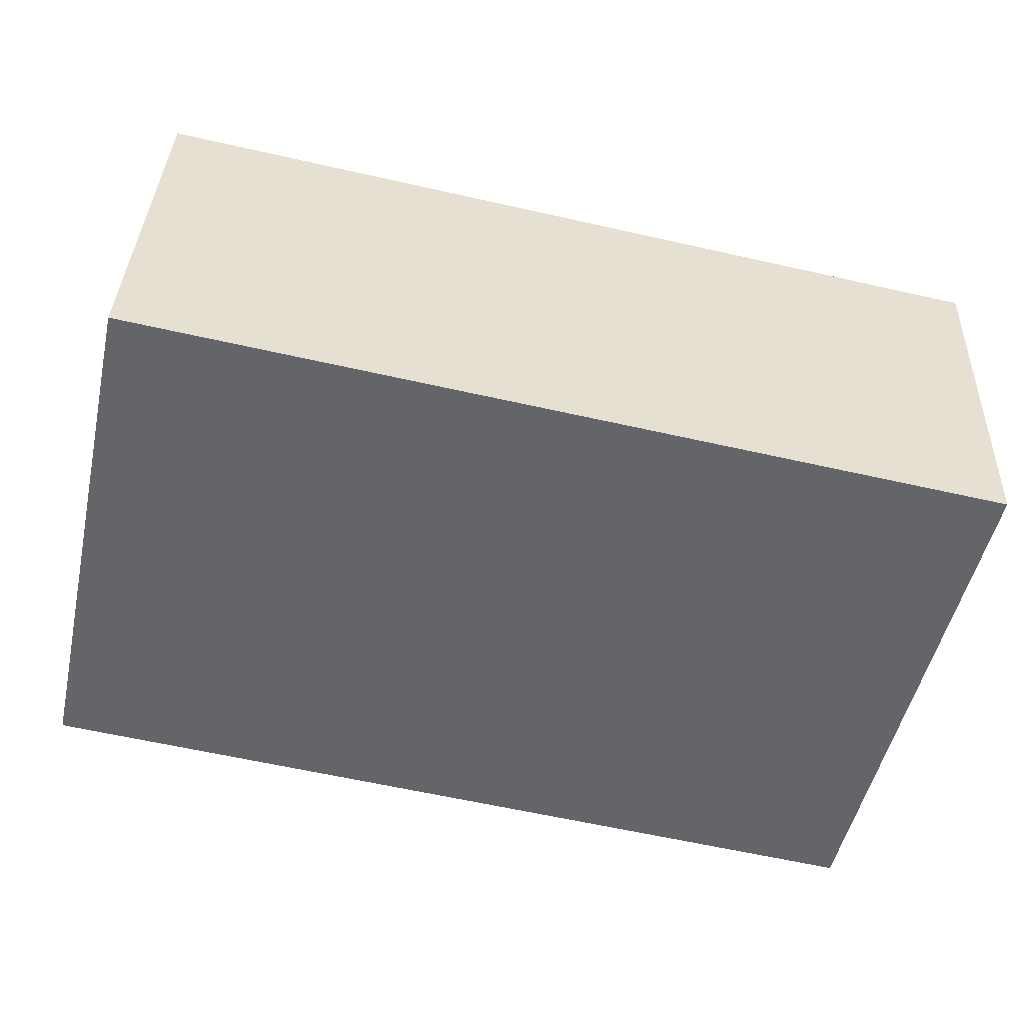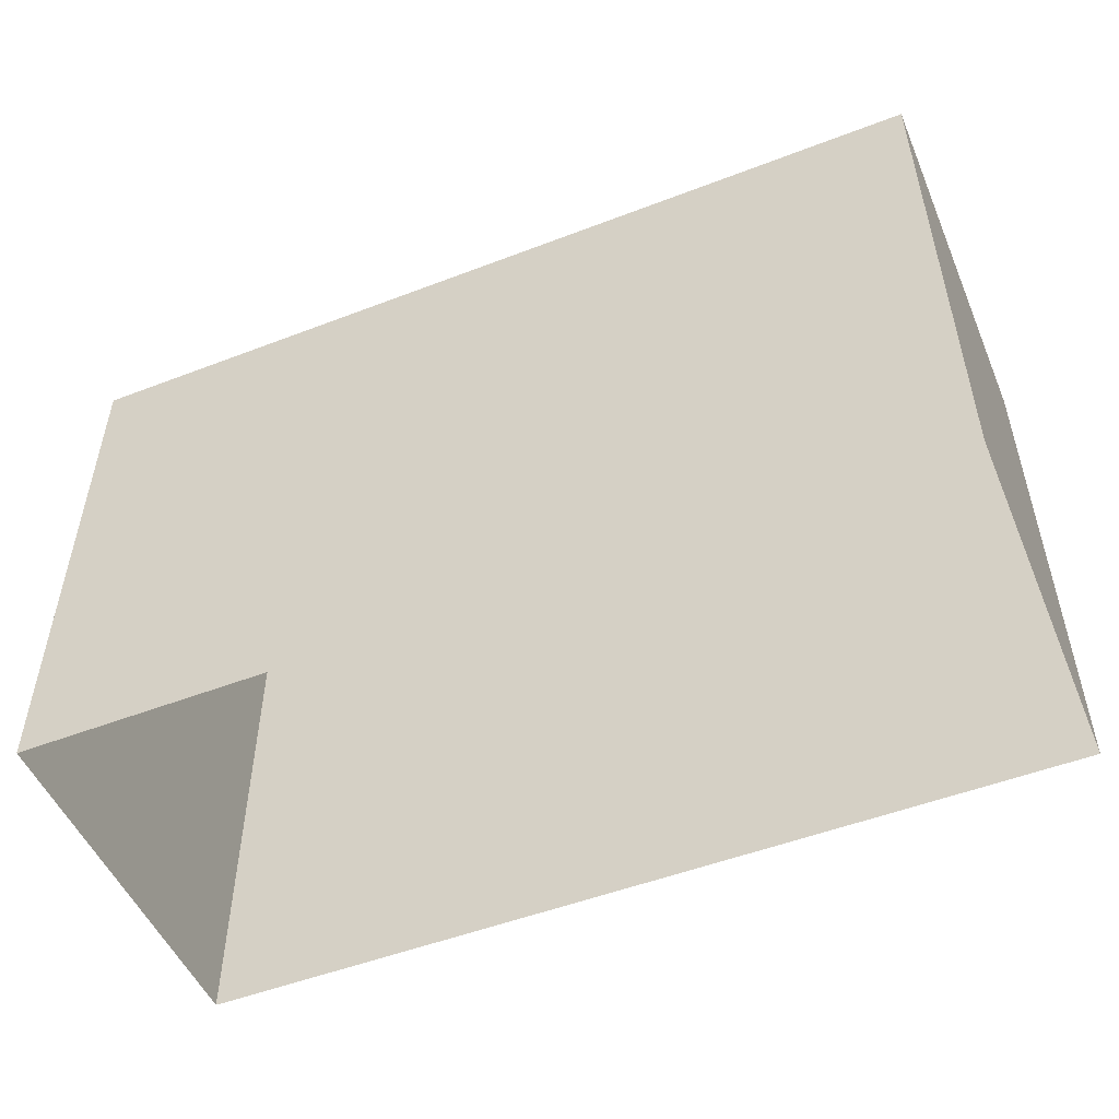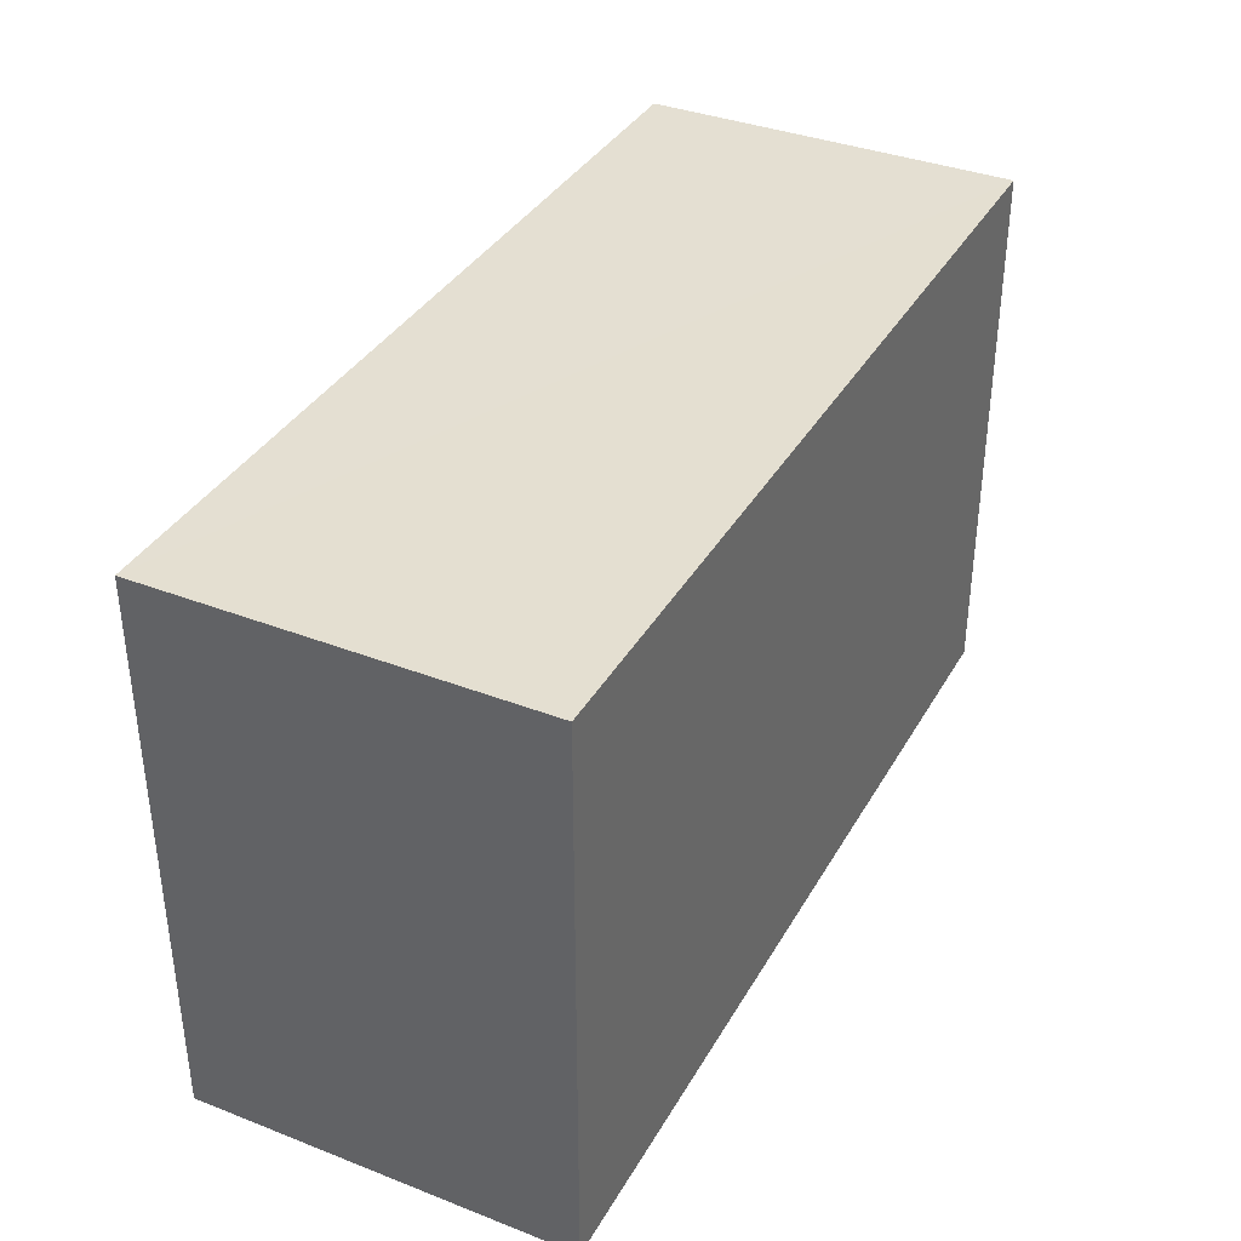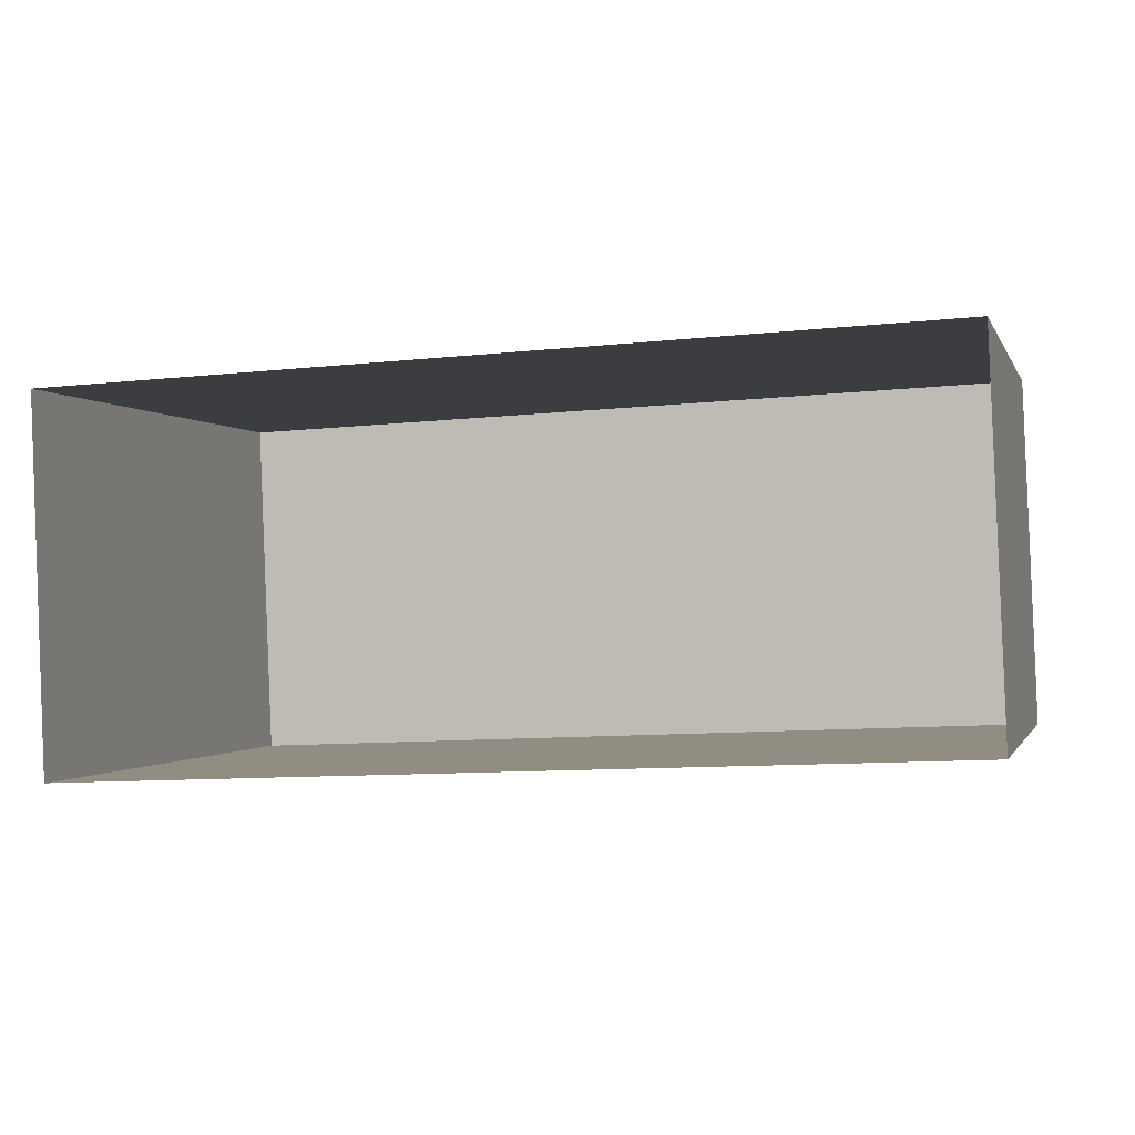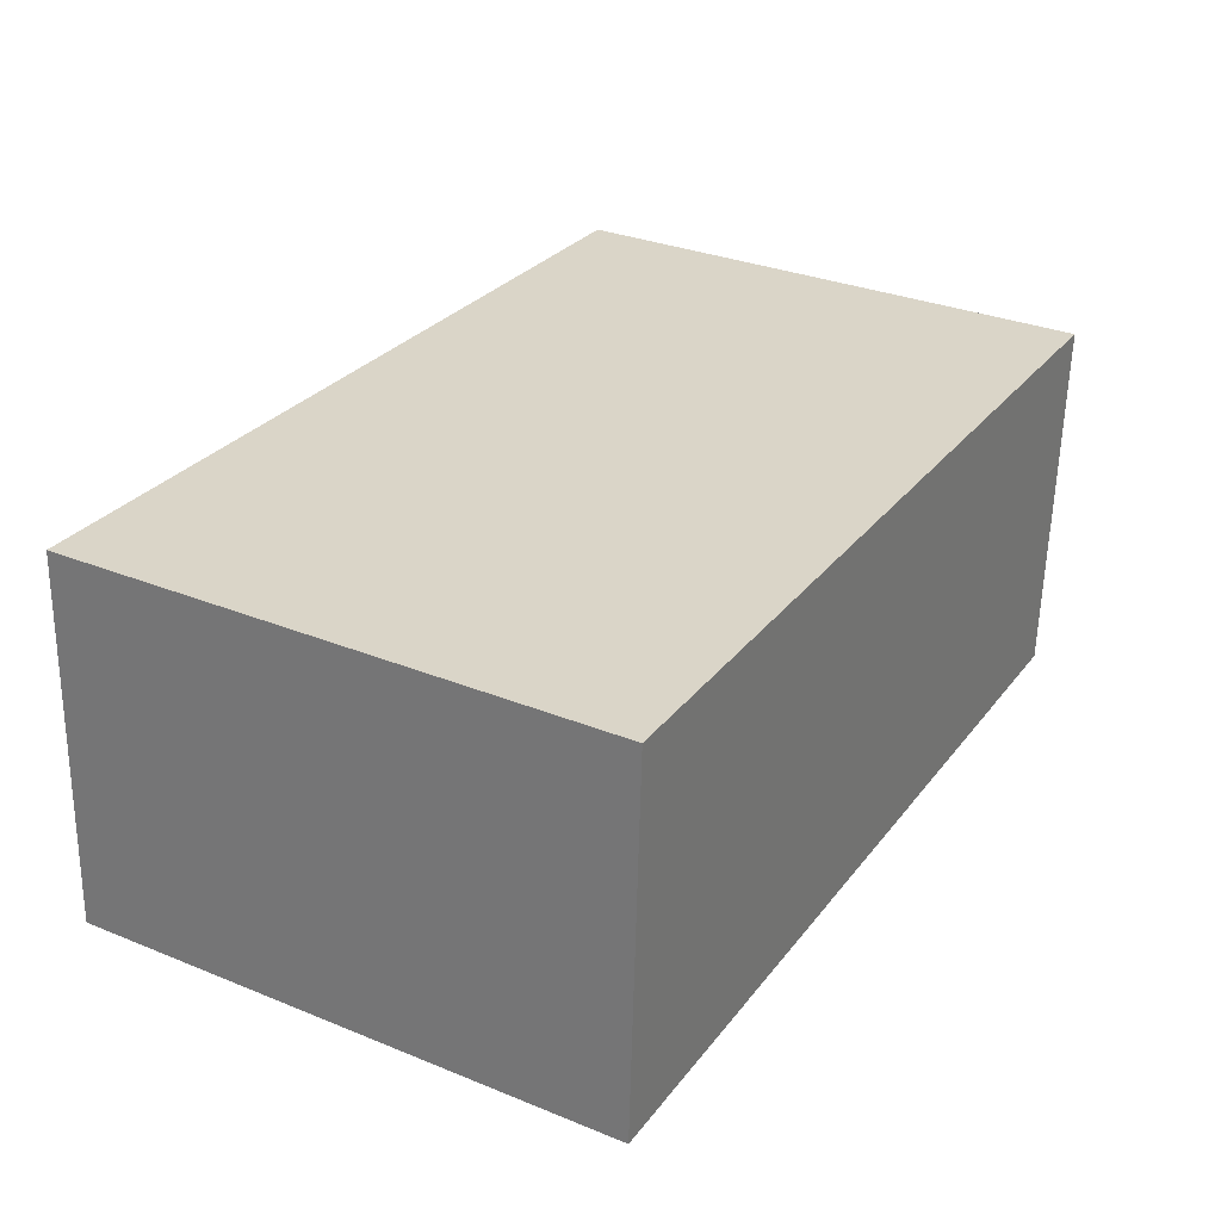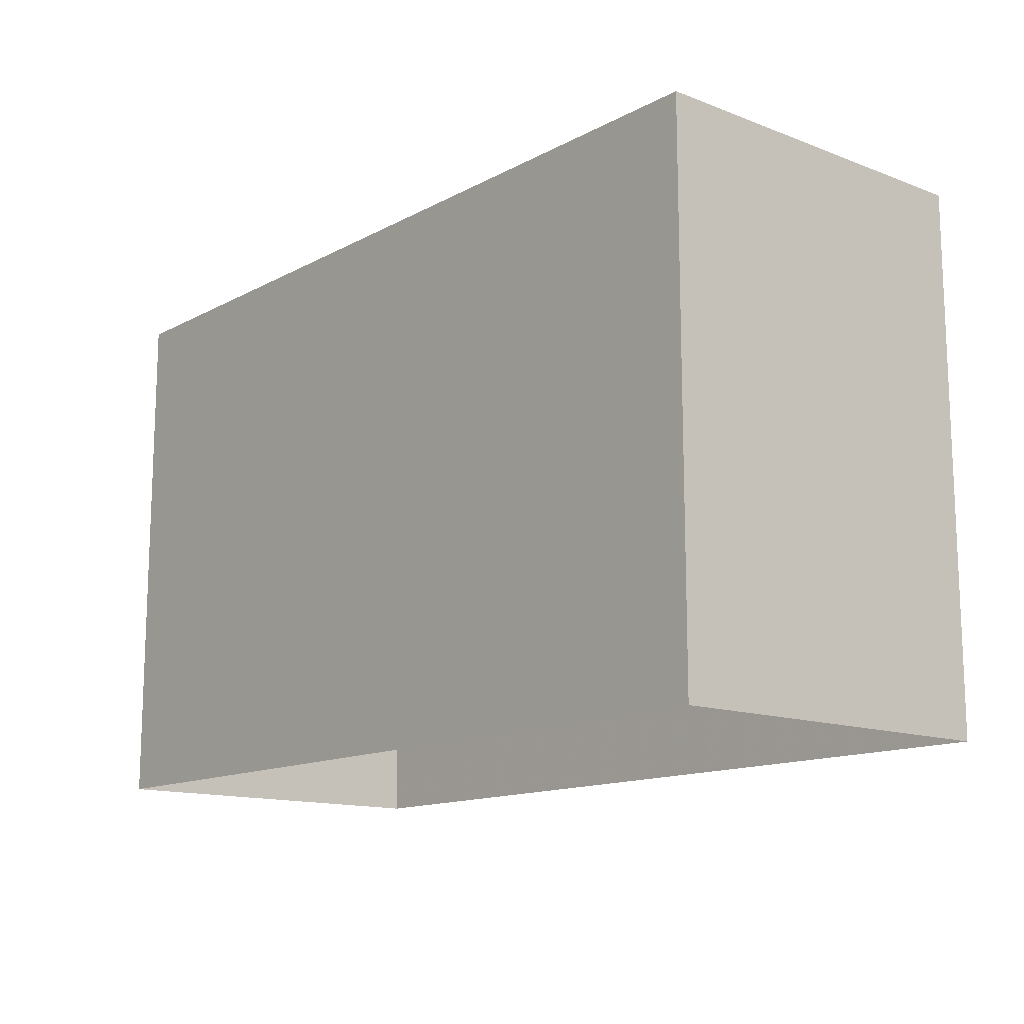
<metadata>
{"format":"obj","ext":"obj","renderer":"f3d","projection":"perspective","resolution":1024,"background":"white","views":[{"elev":-51.3,"azim":-12.6,"up":"+Y"},{"elev":-51.2,"azim":-159.8,"up":"+Z"},{"elev":36.7,"azim":114.1,"up":"+Z"},{"elev":-0.9,"azim":-165.2,"up":"+Y"},{"elev":31.4,"azim":-60.2,"up":"+Y"},{"elev":-13.6,"azim":47.2,"up":"+Z"}]}
</metadata>
<code>
v -3.724e+05 -1.038e+05 30.86
v -3.724e+05 -1.038e+05 30.86
v -3.724e+05 -1.038e+05 30.86
v -3.724e+05 -1.038e+05 30.86
v -3.724e+05 -1.038e+05 40.47
v -3.724e+05 -1.038e+05 40.47
v -3.724e+05 -1.038e+05 40.47
v -3.724e+05 -1.038e+05 40.47
f 1 2 3
f 4 1 3
f 5 6 7
f 5 8 6
f 7 4 3
f 7 6 4
f 6 1 4
f 6 8 1
f 5 2 1
f 8 5 1
f 7 3 2
f 5 7 2

</code>
